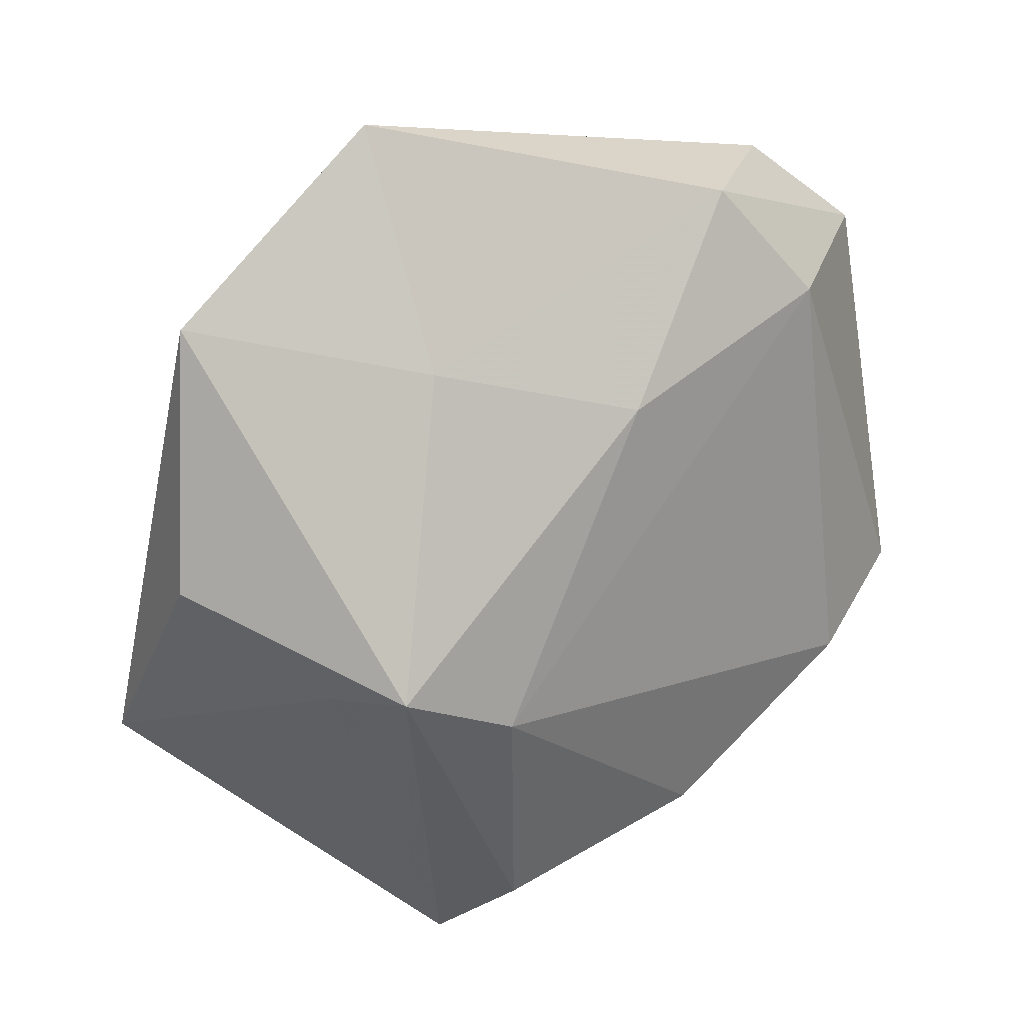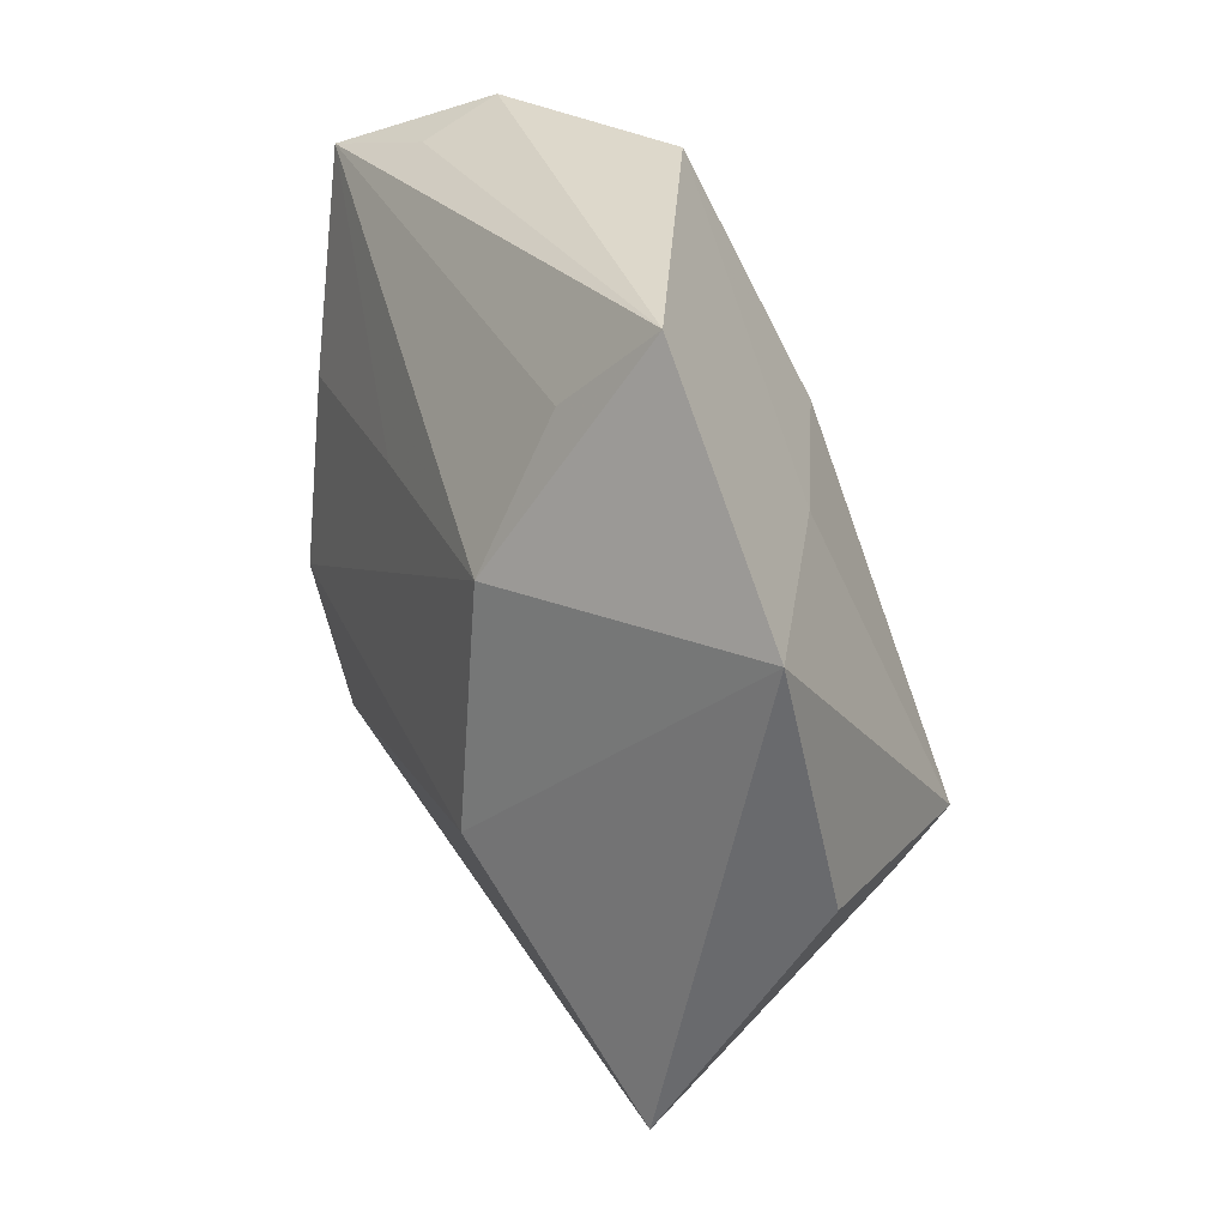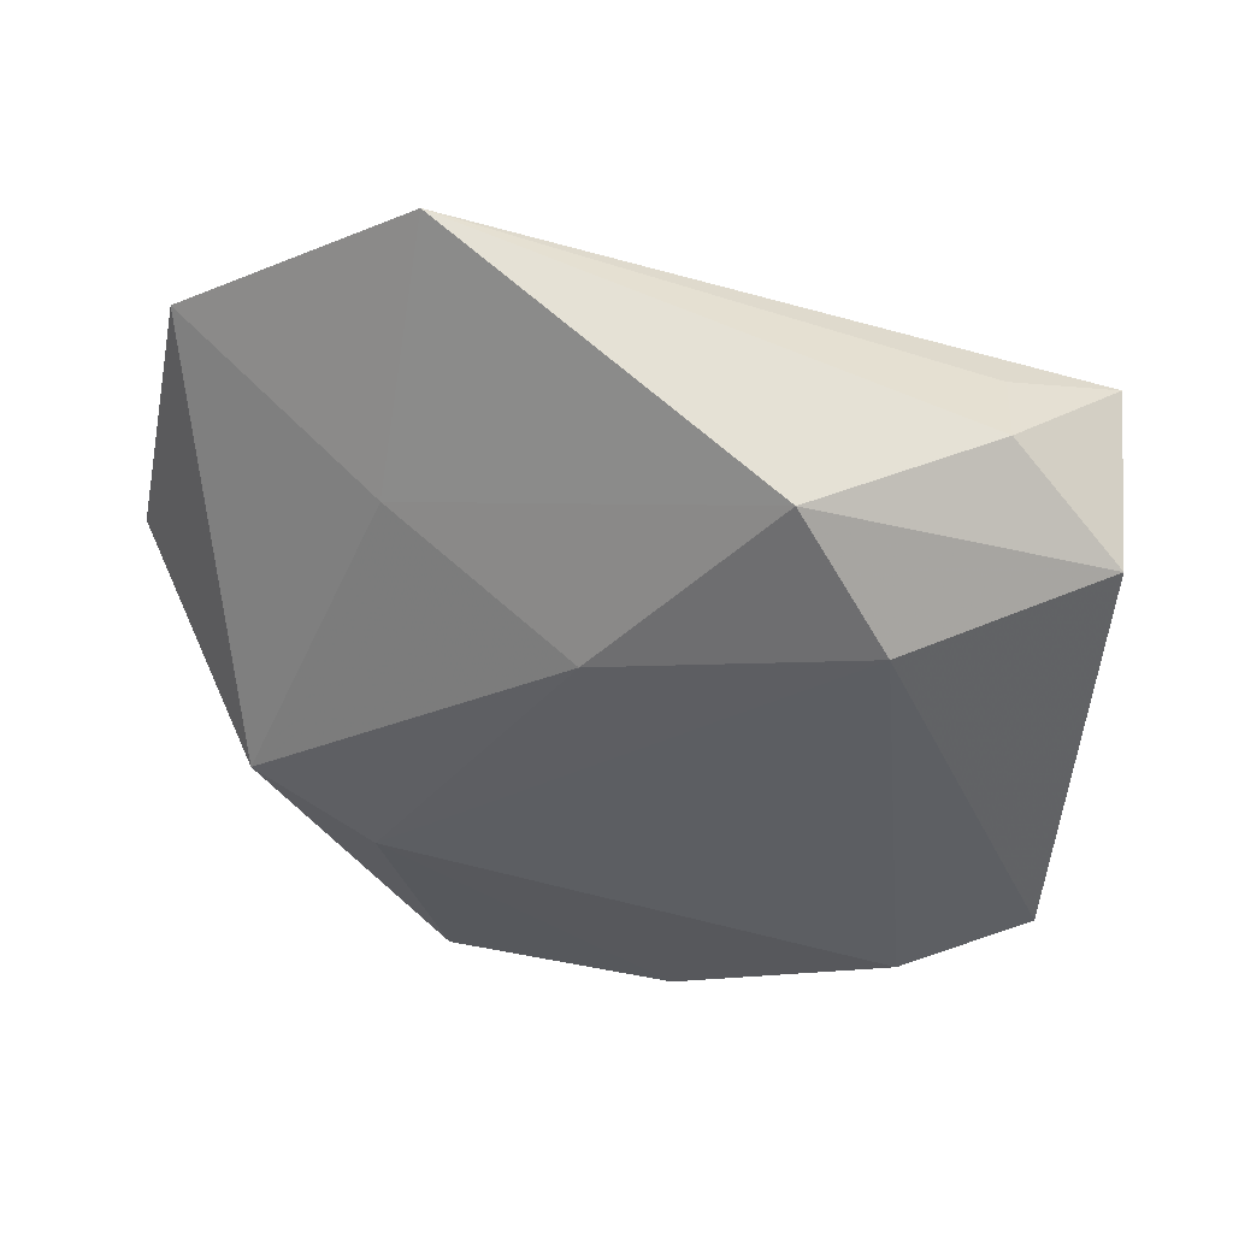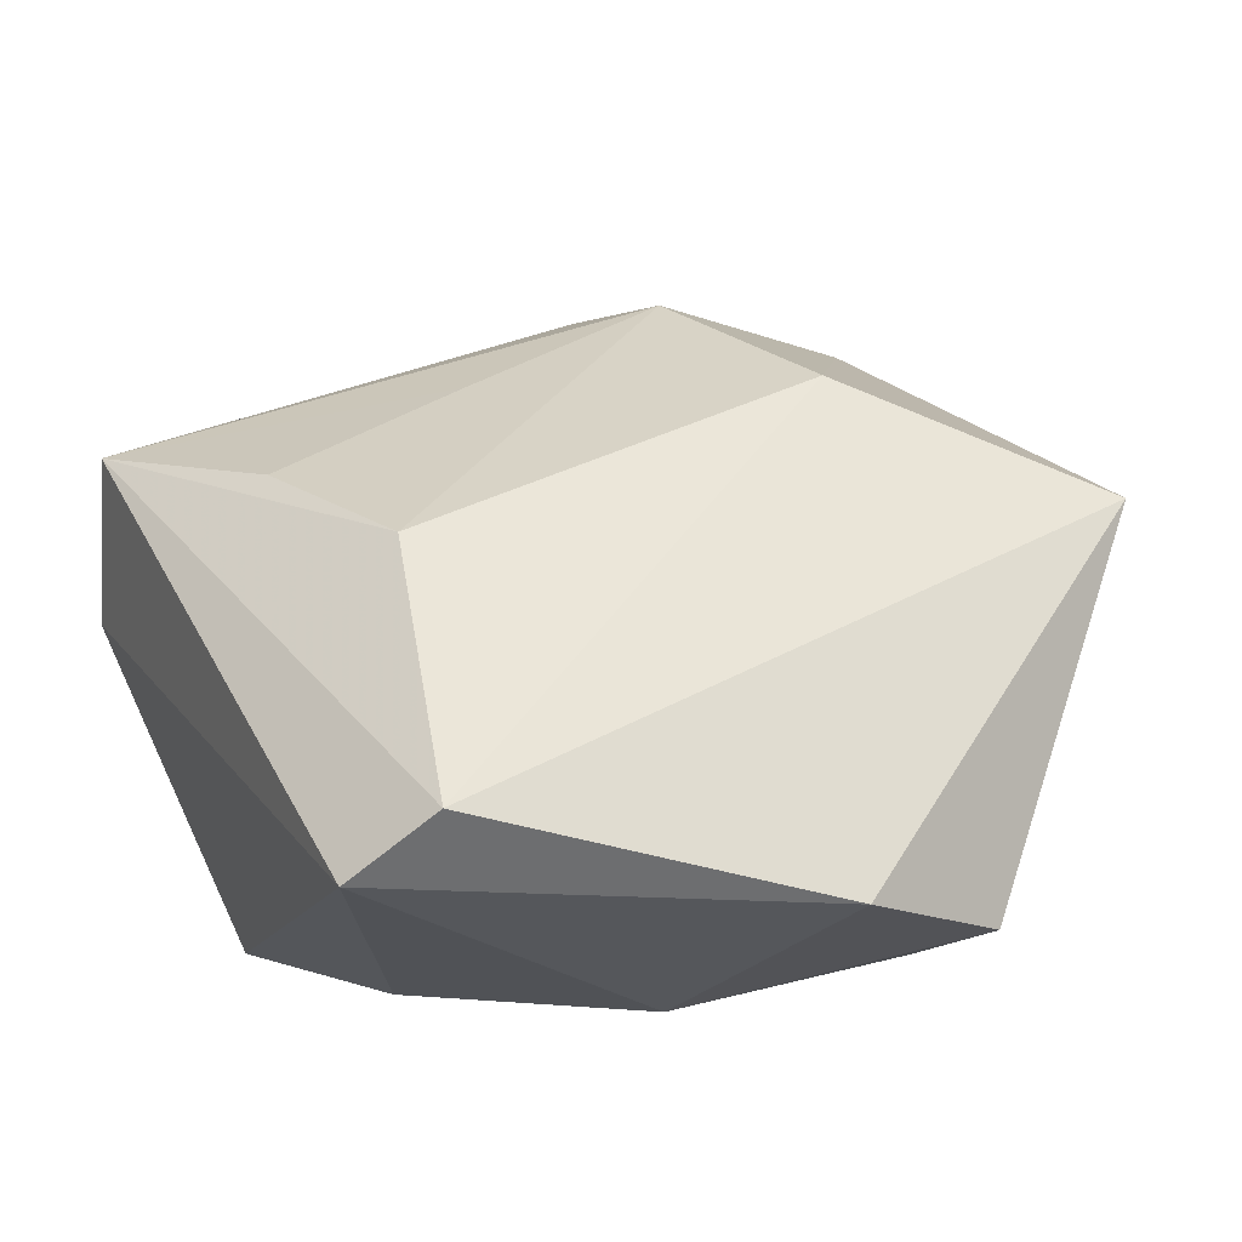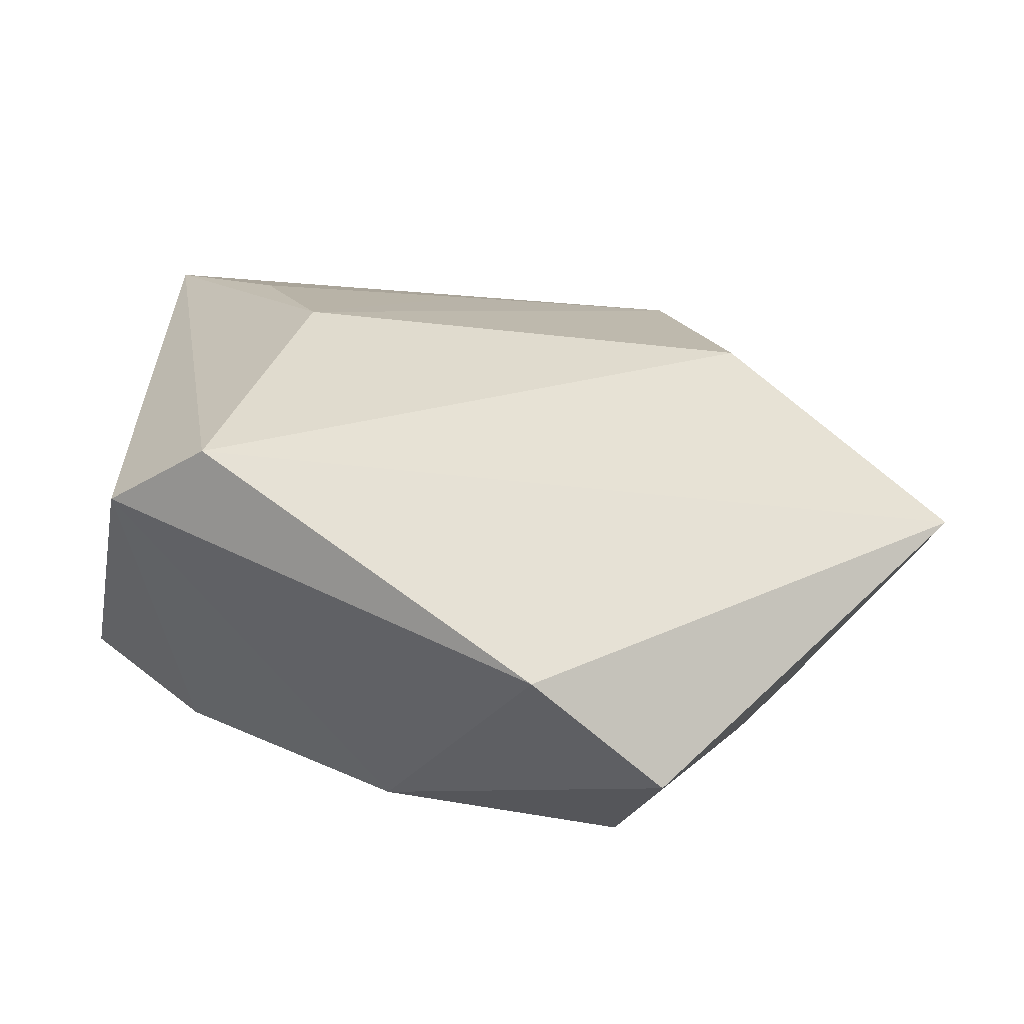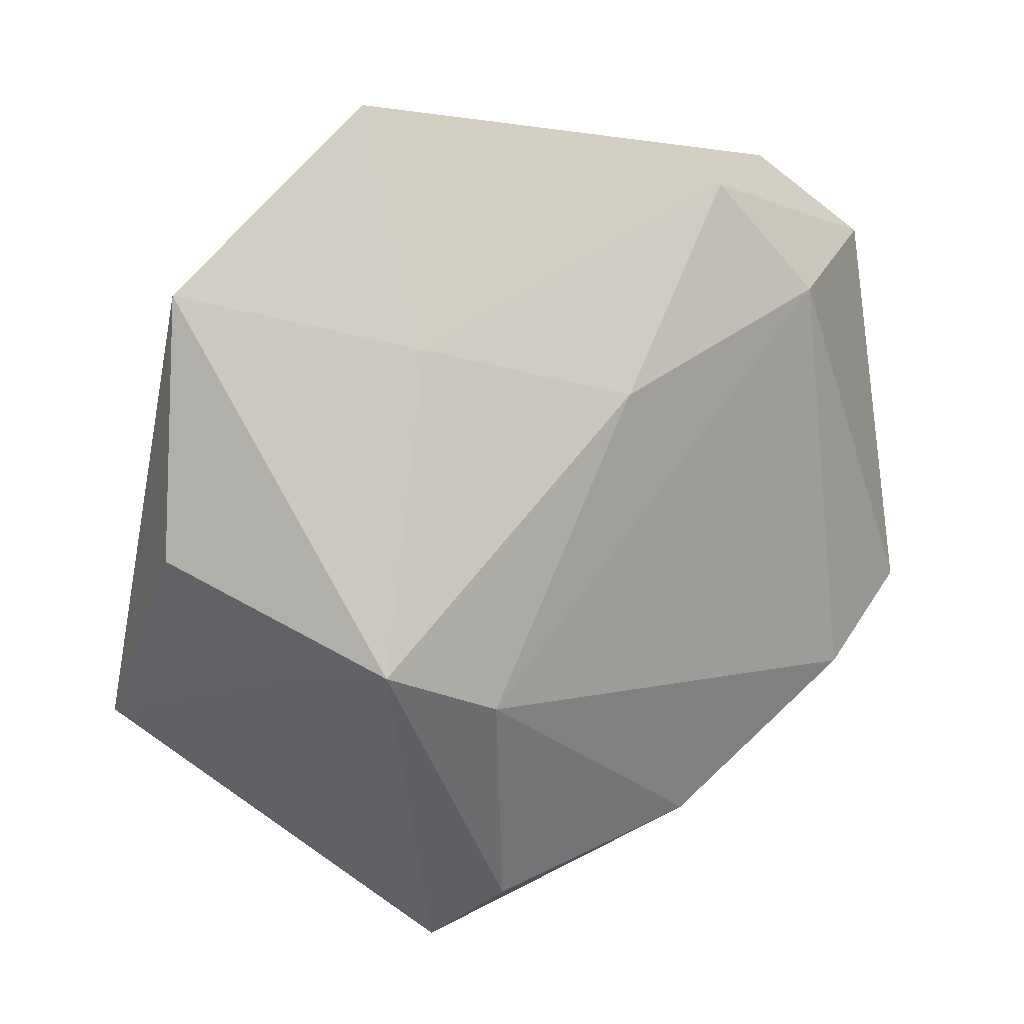
<metadata>
{"format":"obj","ext":"obj","renderer":"f3d","projection":"perspective","resolution":1024,"background":"white","views":[{"elev":26.9,"azim":142.6,"up":"+Y"},{"elev":44.9,"azim":69.2,"up":"+Y"},{"elev":53.7,"azim":-167.0,"up":"+Y"},{"elev":37.7,"azim":-24.2,"up":"+Z"},{"elev":-66.4,"azim":-8.5,"up":"+Y"},{"elev":21.9,"azim":145.8,"up":"+Y"}]}
</metadata>
<code>
v 0.004462 -0.04729 0.003397
v 0.04752 -0.01699 0.01325
v 0.04354 0.03326 0.001009
v 0.01845 0.0257 0.01811
v -0.03906 0.03036 0.01256
v 0.01651 -0.03536 -0.01797
v 0.02023 0.04952 0.002174
v -0.03792 -0.03475 0.01095
v 0.02145 0.02675 -0.01114
v -0.02413 0.02739 -0.01825
v 0.01468 0.03923 0.009291
v 0.02093 -0.009295 -0.02345
v -0.02868 -0.01802 -0.02057
v -0.0295 -0.03699 0.01819
v 0.03734 -0.004365 -0.01407
v -0.0277 0.01204 0.01895
v -0.02922 0.0356 0.006631
v -0.04045 -0.01097 -0.01683
v -0.005328 0.01906 0.01847
v 0.04801 0.006791 -0.003224
v -0.02173 -0.006807 0.02312
v 0.02437 0.001617 0.02226
v -0.00701 -0.03119 -0.01967
v -0.01474 0.0395 -0.0137
v 0.03304 -0.003224 -0.02161
v -0.04173 0.0286 -0.005813
v 0.01899 -0.04547 -0.006937
v 0.001805 0.02068 -0.02015
v -0.0306 0.03815 -0.001311
f 2 14 1
f 21 5 14
f 2 1 27
f 6 25 27
f 14 5 8
f 8 1 14
f 12 25 6
f 20 3 2
f 20 25 3
f 17 29 5
f 5 29 26
f 26 8 5
f 18 8 26
f 10 18 26
f 26 24 10
f 29 24 26
f 2 27 15
f 15 27 25
f 15 20 2
f 25 20 15
f 7 17 5
f 29 17 7
f 7 24 29
f 3 7 4
f 13 18 10
f 10 12 13
f 13 8 18
f 24 7 9
f 3 25 9
f 9 7 3
f 5 21 16
f 22 4 21
f 22 14 2
f 22 21 14
f 2 3 22
f 3 4 22
f 11 7 5
f 5 4 11
f 11 4 7
f 23 12 6
f 23 13 12
f 6 27 23
f 23 27 1
f 1 8 23
f 8 13 23
f 28 9 25
f 24 9 28
f 10 24 28
f 28 12 10
f 25 12 28
f 21 4 19
f 19 16 21
f 19 4 5
f 5 16 19

</code>
